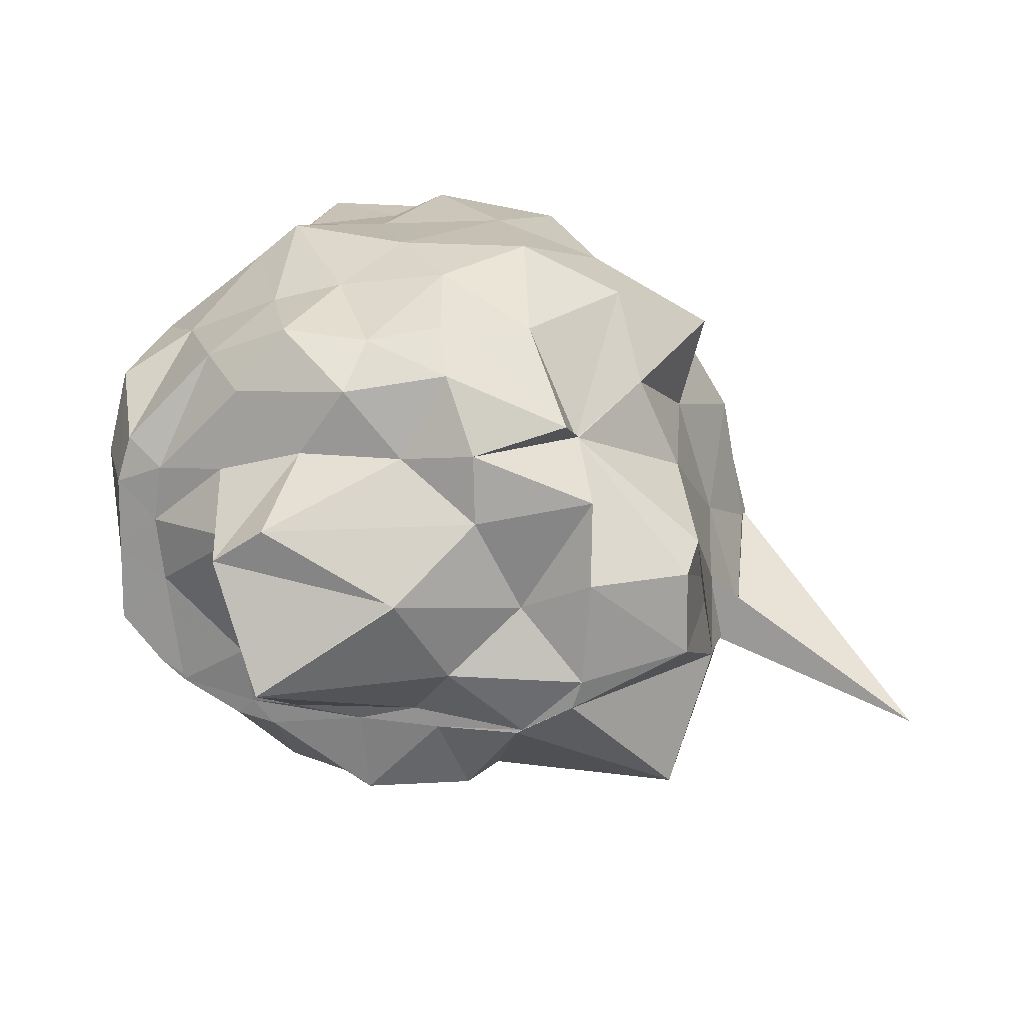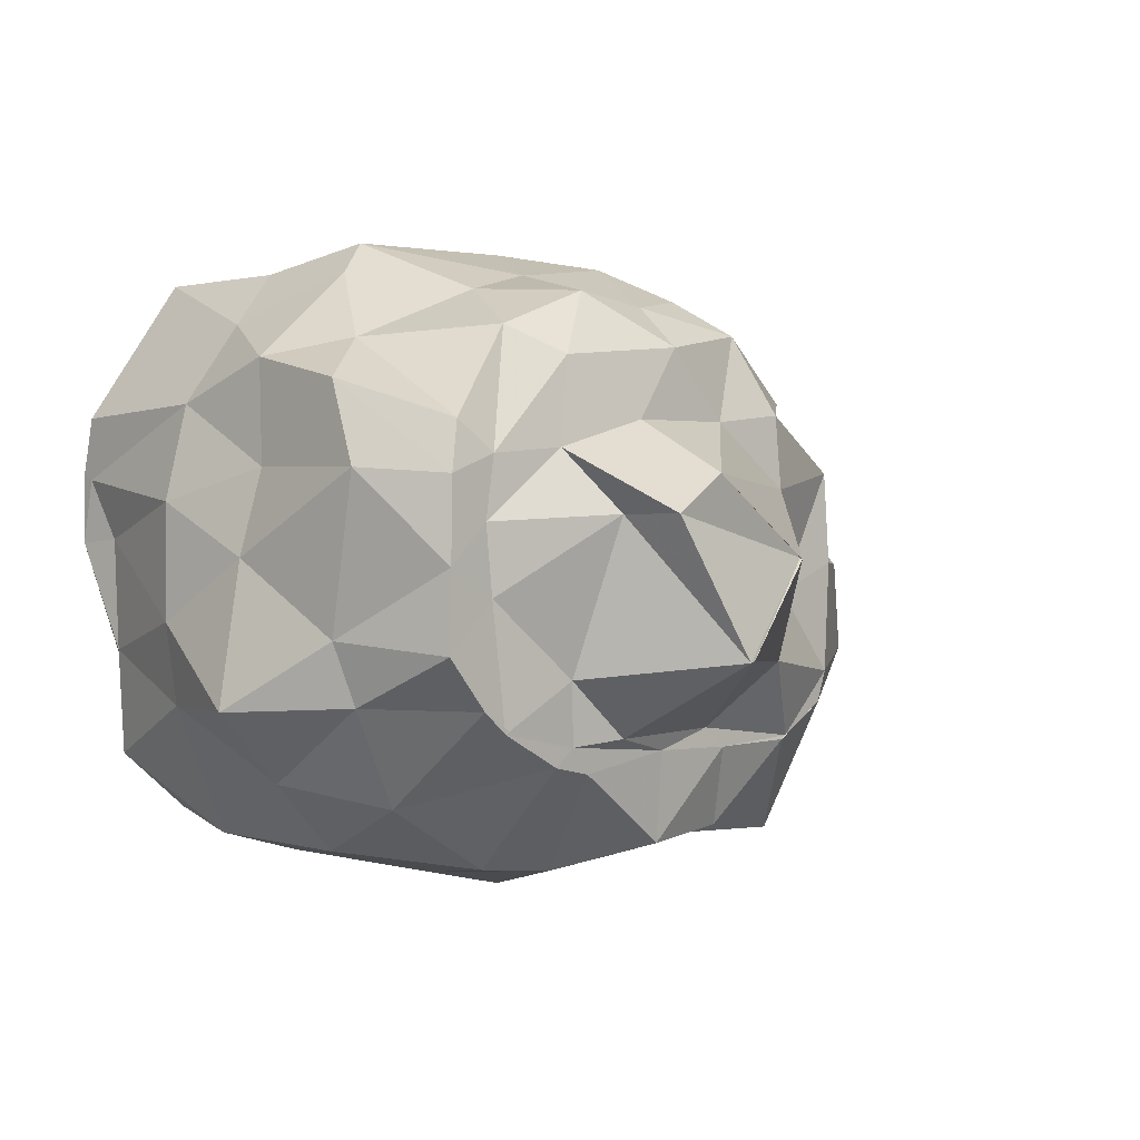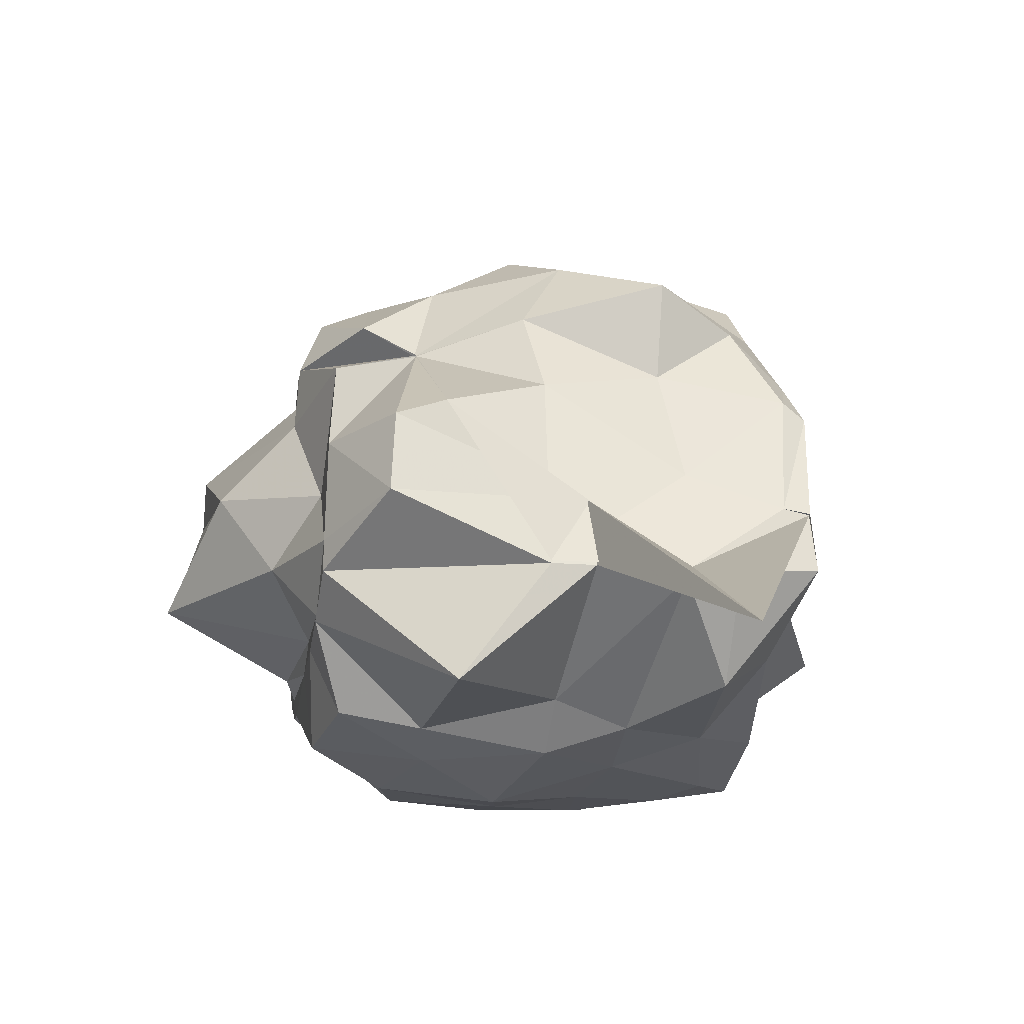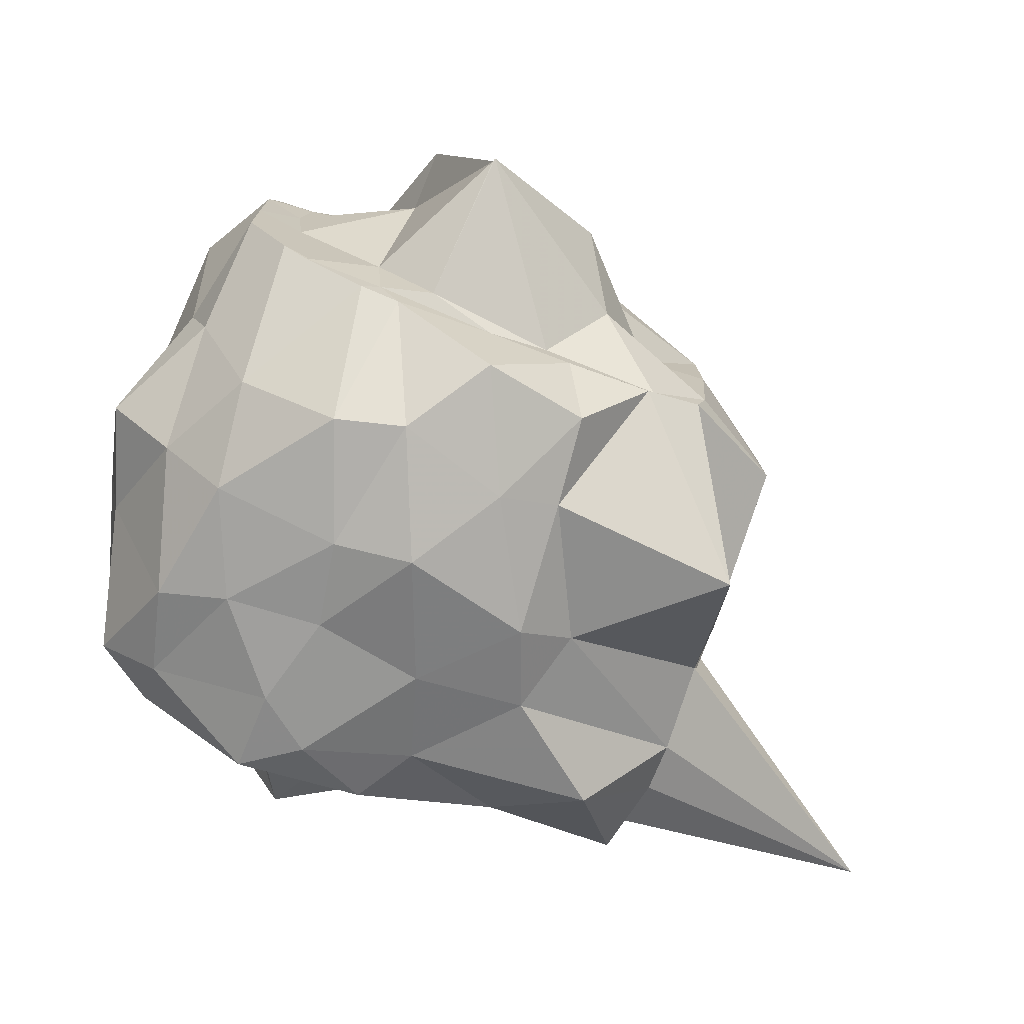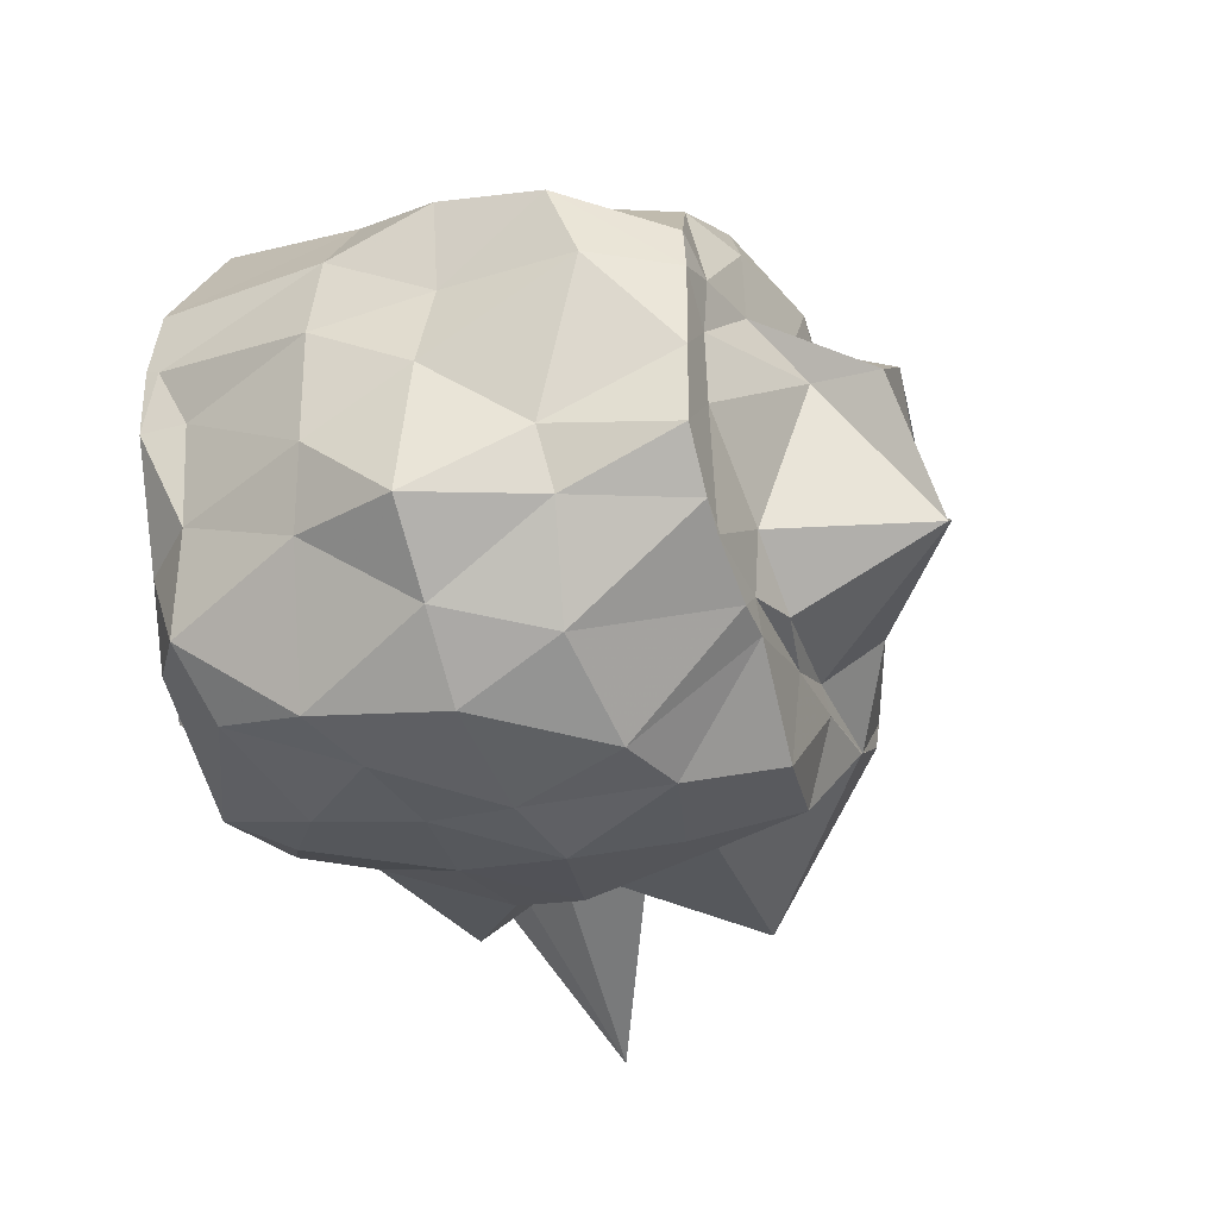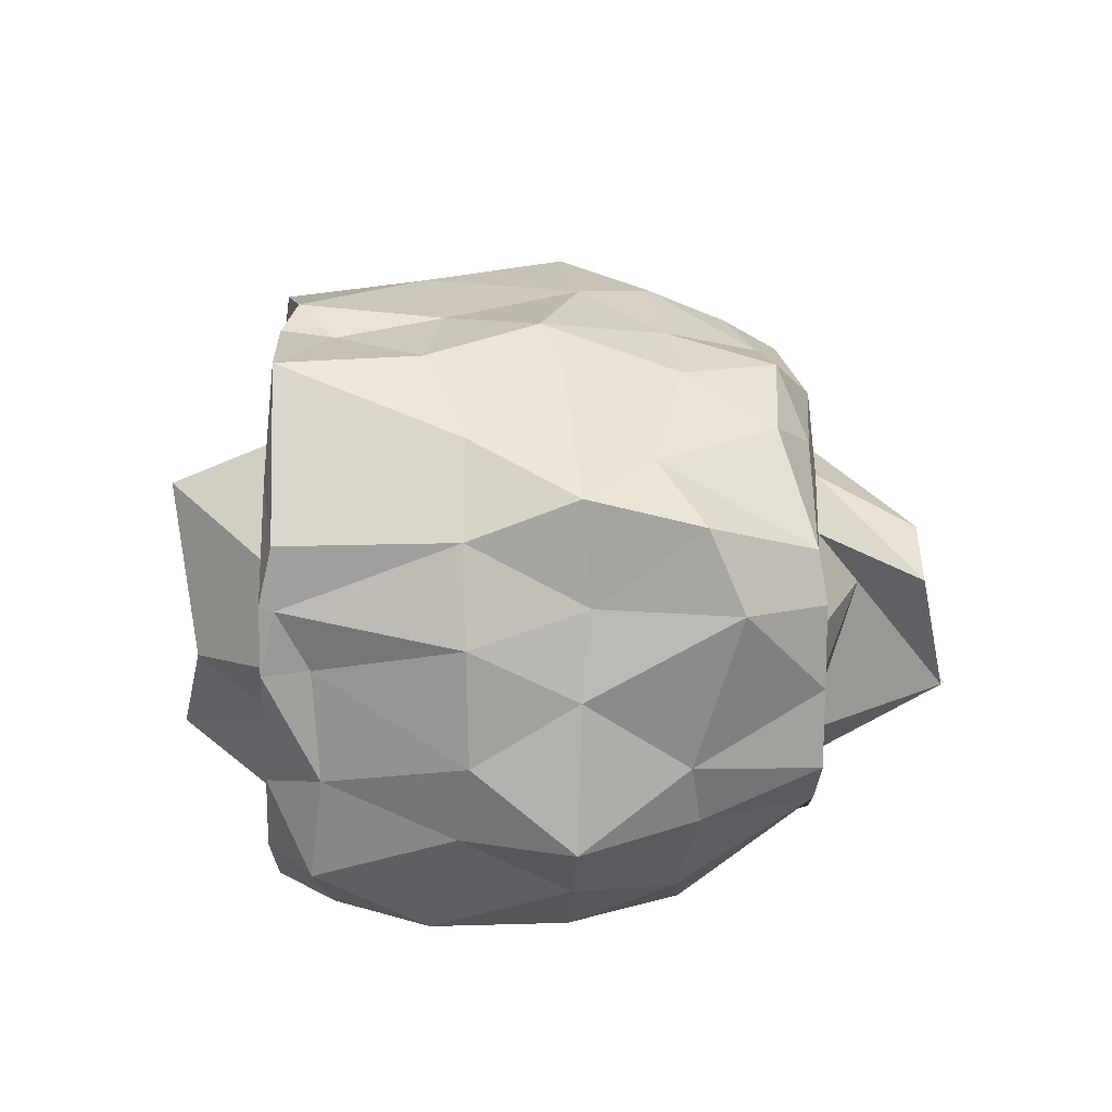
<metadata>
{"format":"obj","ext":"obj","renderer":"f3d","projection":"perspective","resolution":1024,"background":"white","views":[{"elev":19.5,"azim":-164.9,"up":"+Y"},{"elev":-0.8,"azim":133.5,"up":"+Y"},{"elev":-22.2,"azim":-99.2,"up":"+Y"},{"elev":-72.6,"azim":158.7,"up":"+Y"},{"elev":-30.2,"azim":111.9,"up":"+Y"},{"elev":18.6,"azim":86.7,"up":"+Y"}]}
</metadata>
<code>
v -2.416 -0.3601 0.2504
v -2.642 -0.3145 -1.768
v -1.503 -0.2488 0.04089
v -1.484 -0.06204 0.1365
v -1.486 0.1306 0.1385
v -1.808 0.5741 0.1339
v -2.102 0.5746 -0.03733
v -2.254 0.6416 0.07482
v -2.679 0.5708 0.1268
v -2.92 0.3321 0.1271
v -3.218 0.2031 -0.01428
v -3.377 -0.1277 0.1235
v -3.466 -0.5627 0.08138
v -3.455 -0.5765 0.1719
v -3.522 -0.8141 -0.08832
v -3.264 -1.132 -0.08927
v -2.659 -1.131 -0.03071
v -2.302 -1.209 0.04796
v -2.126 -1.224 -0.08754
v -1.746 -1.092 0.003977
v -1.556 -0.9161 0.06102
v -1.505 -0.5924 0.02242
v -1.365 -0.1479 -0.3981
v -1.442 0.1453 -0.3949
v -1.625 0.3952 -0.408
v -1.849 0.5784 -0.2922
v -2.166 0.6146 -0.3621
v -2.587 0.6382 -0.3016
v -2.958 0.5205 -0.3108
v -3.362 0.3064 -0.29
v -3.277 -0.01363 -0.2974
v -3.393 -0.43 -0.2364
v -3.516 -0.8098 -0.2522
v -4.186 -1.23 -0.2142
v -3.515 -0.851 -0.2688
v -2.927 -1.191 -0.358
v -2.566 -1.226 -0.3346
v -2.205 -1.244 -0.4029
v -1.892 -1.213 -0.3671
v -1.676 -1.152 -0.2835
v -1.43 -0.7534 -0.3676
v -1.363 -0.5044 -0.4021
v -1.437 -0.05556 -0.7529
v -1.448 0.2646 -0.7279
v -1.8 0.5452 -0.6978
v -1.921 0.6512 -0.6344
v -2.369 0.6456 -0.7764
v -2.8 0.6504 -0.7447
v -3.108 0.4747 -0.613
v -3.227 0.1998 -0.7657
v -3.354 -0.1092 -0.7123
v -3.502 -0.8096 -0.72
v -3.465 -0.5734 -0.5914
v -3.498 -0.8163 -0.5673
v -3.006 -1.125 -0.6194
v -2.823 -1.262 -0.6239
v -2.403 -1.33 -0.742
v -2.152 -1.279 -0.6934
v -1.742 -1.186 -0.7056
v -1.535 -0.9772 -0.7067
v -1.319 -0.7612 -0.7073
v -1.381 -0.3185 -0.7222
v -1.421 0.1823 -1.077
v -1.627 0.3195 -0.9448
v -1.99 0.482 -1.057
v -2.222 0.5451 -1.031
v -2.585 0.5979 -1.01
v -2.899 0.4403 -1.048
v -3.085 0.09489 -1.133
v -3.092 0.09349 -1.126
v -3.5 -0.2595 -1.067
v -3.469 -0.5789 -0.5821
v -3.501 -0.8193 -0.7197
v -3.409 -1.201 -1.006
v -2.788 -1.184 -1.05
v -2.596 -1.242 -1.024
v -2.232 -1.25 -1.137
v -2.01 -1.236 -1.073
v -1.695 -1.044 -1.028
v -1.509 -0.7453 -1.079
v -1.45 -0.5552 -1.046
v -1.397 -0.0737 -1.186
v -1.58 0.05993 -1.414
v -1.848 0.3473 -1.324
v -2.134 0.4645 -1.359
v -2.418 0.4397 -1.335
v -2.651 0.4817 -1.262
v -3.095 0.1877 -1.316
v -3.092 0.09664 -1.126
v -3.091 0.09147 -1.128
v -3.498 -0.3183 -1.237
v -3.505 -0.5932 -1.25
v -3.153 -0.7606 -1.435
v -2.961 -0.8732 -1.442
v -2.757 -1.131 -1.336
v -2.416 -1.162 -1.401
v -2.077 -0.9411 -1.439
v -1.948 -0.9167 -1.438
v -1.666 -0.7497 -1.437
v -1.529 -0.5959 -1.439
v -1.534 -0.3514 -1.439
v -1.54 -0.09437 -1.437
v -1.491 -0.2578 0.1828
v -1.488 -0.04885 0.1797
v -1.694 0.2511 0.1643
v -2.176 0.58 0.129
v -2.46 0.4894 0.1278
v -2.797 0.2549 0.1723
v -3.208 0.002086 0.1759
v -3.353 -0.179 0.2045
v -3.465 -0.5753 0.1725
v -3.475 -0.7835 0.1869
v -3.005 -0.9458 0.1296
v -2.542 -1.107 0.1813
v -2.123 -1.175 0.1903
v -1.747 -0.8984 0.1968
v -1.643 -0.6435 0.1888
v -1.636 -0.2984 0.1435
v -1.803 -0.04784 0.1543
v -2.188 0.2486 0.1199
v -2.618 0.02794 0.1238
v -2.929 -0.0907 0.1254
v -2.975 -0.3757 0.1135
v -2.953 -0.7139 0.09114
v -2.476 -0.7864 0.1711
v -2.168 -0.9176 0.1919
v -2.041 -0.6319 0.147
v -2.036 -0.3959 0.4072
v -2.292 0.07668 0.4849
v -2.83 -0.118 0.3477
v -2.718 -0.6102 0.2909
v -2.308 -0.719 0.4809
v -1.698 -0.03273 -1.439
v -1.99 0.2624 -1.441
v -2.389 0.3061 -1.499
v -2.722 0.3684 -1.439
v -2.835 0.128 -1.52
v -3.211 -0.03285 -1.417
v -3.212 -0.3181 -1.434
v -3.186 -0.6627 -1.438
v -2.981 -0.8607 -1.44
v -2.681 -0.885 -1.438
v -2.401 -0.8845 -1.437
v -2.008 -0.861 -1.446
v -1.746 -0.8143 -1.436
v -1.695 -0.4366 -1.436
v -1.669 -0.224 -1.437
v -1.934 -0.00729 -1.47
v -2.233 0.08539 -1.506
v -2.585 0.09528 -1.508
v -2.844 -0.09974 -1.533
v -2.974 -0.4143 -1.437
v -2.765 -0.6237 -1.587
v -2.599 -0.8235 -1.438
v -2.178 -0.8411 -1.486
v -1.984 -0.6686 -1.467
v -2.037 -0.1978 -1.614
v -2.04 -0.2013 -1.824
v -2.213 -0.08267 -1.825
v -2.641 -0.3197 -1.777
v -2.219 -0.6107 -1.941
v -2.216 -0.6157 -1.931
f 3 23 4
f 4 23 24
f 4 24 5
f 5 24 25
f 5 25 6
f 6 25 26
f 6 26 7
f 7 26 27
f 7 27 8
f 8 27 28
f 8 28 9
f 9 28 29
f 9 29 10
f 10 29 30
f 10 30 11
f 11 30 31
f 11 31 12
f 12 31 32
f 12 32 13
f 13 32 33
f 13 33 14
f 14 33 34
f 14 34 15
f 15 34 35
f 15 35 16
f 16 35 36
f 16 36 17
f 17 36 37
f 17 37 18
f 18 37 38
f 18 38 19
f 19 38 39
f 19 39 20
f 20 39 40
f 20 40 21
f 21 40 41
f 21 41 22
f 22 41 42
f 22 42 3
f 3 42 23
f 23 43 24
f 24 43 44
f 24 44 25
f 25 44 45
f 25 45 26
f 26 45 46
f 26 46 27
f 27 46 47
f 27 47 28
f 28 47 48
f 28 48 29
f 29 48 49
f 29 49 30
f 30 49 50
f 30 50 31
f 31 50 51
f 31 51 32
f 32 51 52
f 32 52 33
f 33 52 53
f 33 53 34
f 34 53 54
f 34 54 35
f 35 54 55
f 35 55 36
f 36 55 56
f 36 56 37
f 37 56 57
f 37 57 38
f 38 57 58
f 38 58 39
f 39 58 59
f 39 59 40
f 40 59 60
f 40 60 41
f 41 60 61
f 41 61 42
f 42 61 62
f 42 62 23
f 23 62 43
f 43 63 44
f 44 63 64
f 44 64 45
f 45 64 65
f 45 65 46
f 46 65 66
f 46 66 47
f 47 66 67
f 47 67 48
f 48 67 68
f 48 68 49
f 49 68 69
f 49 69 50
f 50 69 70
f 50 70 51
f 51 70 71
f 51 71 52
f 52 71 72
f 52 72 53
f 53 72 73
f 53 73 54
f 54 73 74
f 54 74 55
f 55 74 75
f 55 75 56
f 56 75 76
f 56 76 57
f 57 76 77
f 57 77 58
f 58 77 78
f 58 78 59
f 59 78 79
f 59 79 60
f 60 79 80
f 60 80 61
f 61 80 81
f 61 81 62
f 62 81 82
f 62 82 43
f 43 82 63
f 63 83 64
f 64 83 84
f 64 84 65
f 65 84 85
f 65 85 66
f 66 85 86
f 66 86 67
f 67 86 87
f 67 87 68
f 68 87 88
f 68 88 69
f 69 88 89
f 69 89 70
f 70 89 90
f 70 90 71
f 71 90 91
f 71 91 72
f 72 91 92
f 72 92 73
f 73 92 93
f 73 93 74
f 74 93 94
f 74 94 75
f 75 94 95
f 75 95 76
f 76 95 96
f 76 96 77
f 77 96 97
f 77 97 78
f 78 97 98
f 78 98 79
f 79 98 99
f 79 99 80
f 80 99 100
f 80 100 81
f 81 100 101
f 81 101 82
f 82 101 102
f 82 102 63
f 63 102 83
f 103 104 118
f 104 119 118
f 104 105 119
f 105 120 119
f 105 106 120
f 106 107 120
f 107 121 120
f 107 108 121
f 108 122 121
f 108 109 122
f 109 110 122
f 110 123 122
f 110 111 123
f 111 124 123
f 111 112 124
f 112 113 124
f 113 125 124
f 113 114 125
f 114 126 125
f 114 115 126
f 115 116 126
f 116 127 126
f 116 117 127
f 117 118 127
f 117 103 118
f 118 119 128
f 119 129 128
f 119 120 129
f 120 121 129
f 121 130 129
f 121 122 130
f 122 123 130
f 123 131 130
f 123 124 131
f 124 125 131
f 125 132 131
f 125 126 132
f 126 127 132
f 127 128 132
f 127 118 128
f 133 148 134
f 134 148 149
f 134 149 135
f 135 149 150
f 135 150 136
f 136 150 137
f 137 150 151
f 137 151 138
f 138 151 152
f 138 152 139
f 139 152 140
f 140 152 153
f 140 153 141
f 141 153 154
f 141 154 142
f 142 154 143
f 143 154 155
f 143 155 144
f 144 155 156
f 144 156 145
f 145 156 146
f 146 156 157
f 146 157 147
f 147 157 148
f 147 148 133
f 148 158 149
f 149 158 159
f 149 159 150
f 150 159 151
f 151 159 160
f 151 160 152
f 152 160 153
f 153 160 161
f 153 161 154
f 154 161 155
f 155 161 162
f 155 162 156
f 156 162 157
f 157 162 158
f 157 158 148
f 3 4 103
f 103 4 104
f 4 5 104
f 104 5 105
f 5 6 105
f 105 6 106
f 6 7 106
f 7 8 106
f 106 8 107
f 8 9 107
f 107 9 108
f 9 10 108
f 108 10 109
f 10 11 109
f 11 12 109
f 109 12 110
f 12 13 110
f 110 13 111
f 13 14 111
f 111 14 112
f 14 15 112
f 15 16 112
f 112 16 113
f 16 17 113
f 113 17 114
f 17 18 114
f 114 18 115
f 18 19 115
f 19 20 115
f 115 20 116
f 20 21 116
f 116 21 117
f 21 22 117
f 117 22 103
f 22 3 103
f 83 133 84
f 84 133 134
f 84 134 85
f 85 134 135
f 85 135 86
f 86 135 136
f 86 136 87
f 87 136 88
f 88 136 137
f 88 137 89
f 89 137 138
f 89 138 90
f 90 138 139
f 90 139 91
f 91 139 92
f 92 139 140
f 92 140 93
f 93 140 141
f 93 141 94
f 94 141 142
f 94 142 95
f 95 142 96
f 96 142 143
f 96 143 97
f 97 143 144
f 97 144 98
f 98 144 145
f 98 145 99
f 99 145 100
f 100 145 146
f 100 146 101
f 101 146 147
f 101 147 102
f 102 147 133
f 102 133 83
f 128 129 1
f 129 130 1
f 130 131 1
f 131 132 1
f 132 128 1
f 159 158 2
f 160 159 2
f 161 160 2
f 162 161 2
f 158 162 2

</code>
